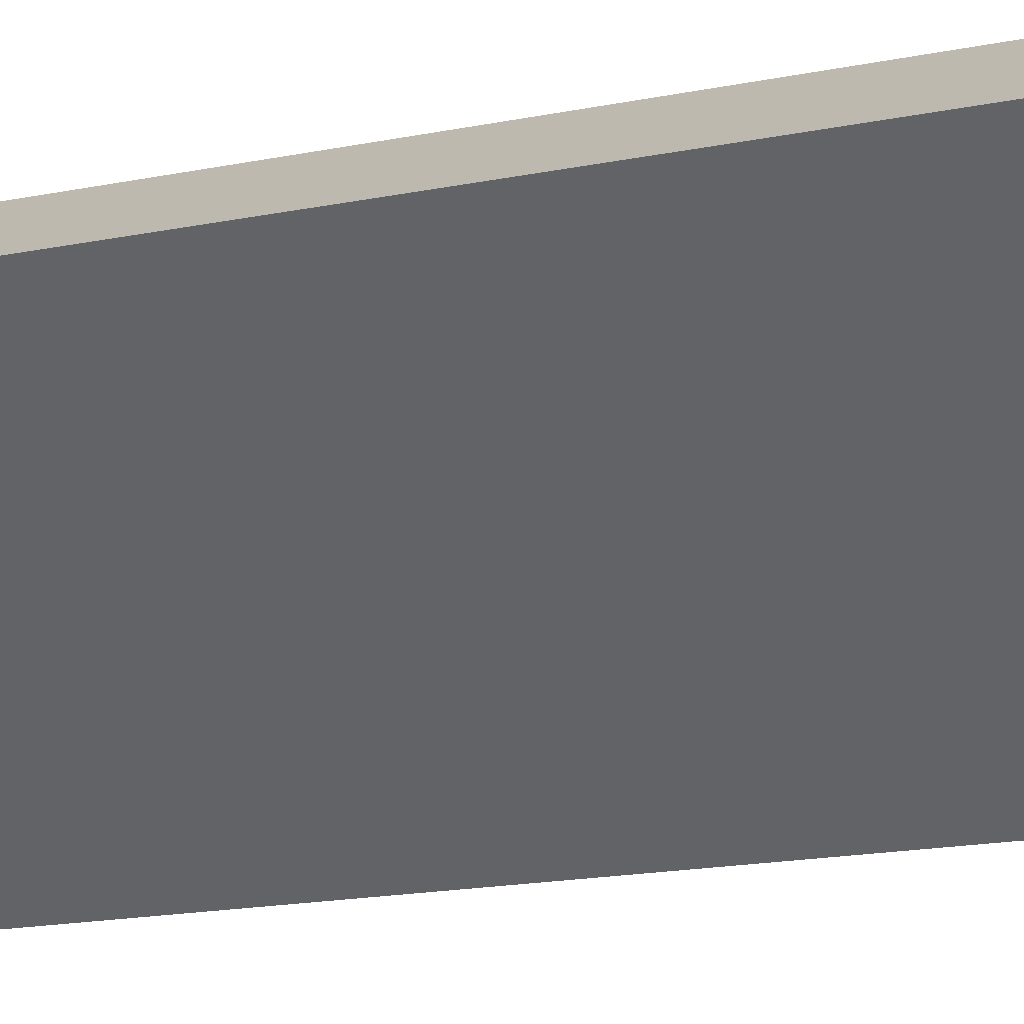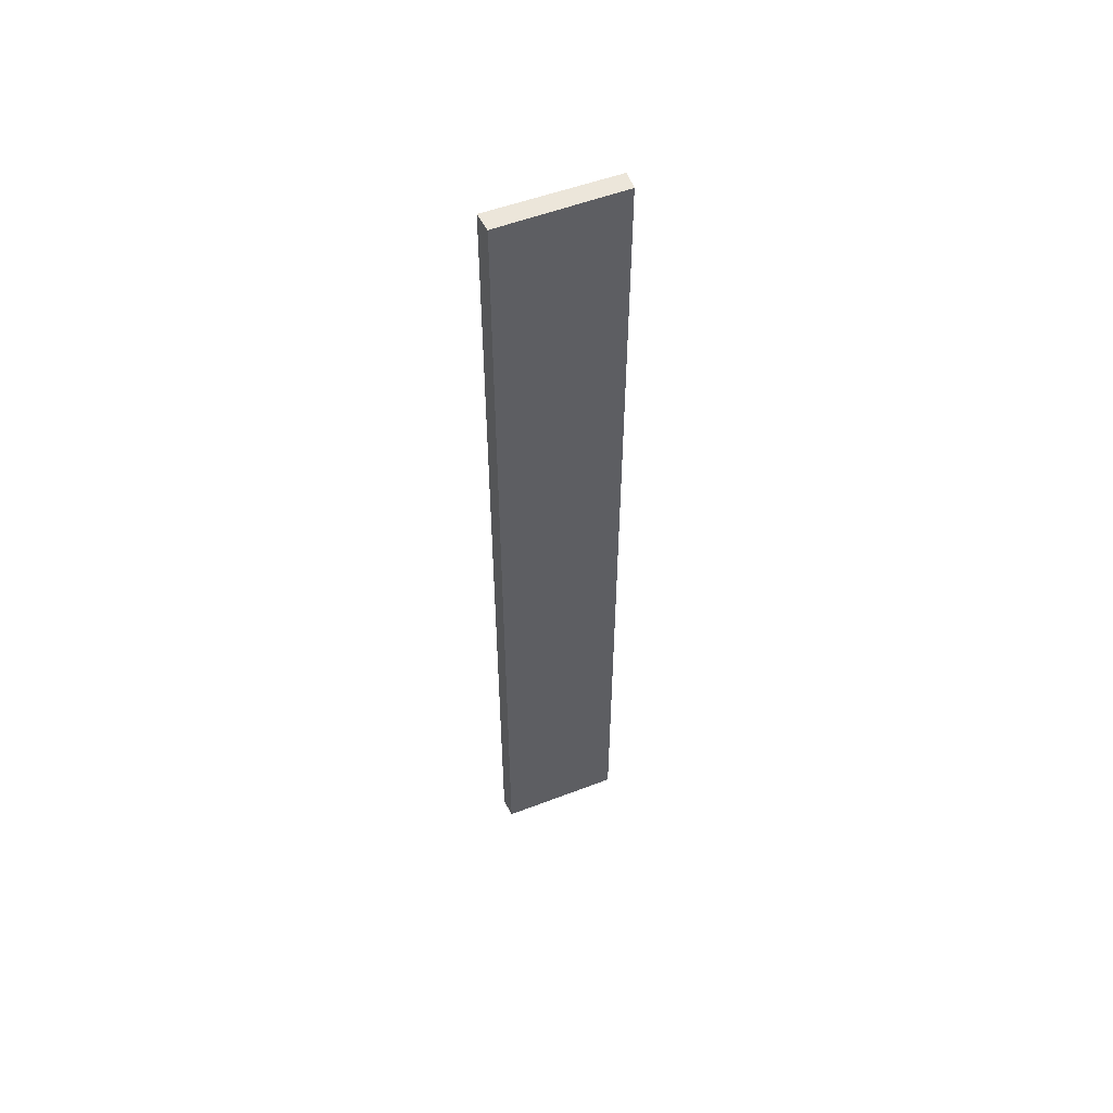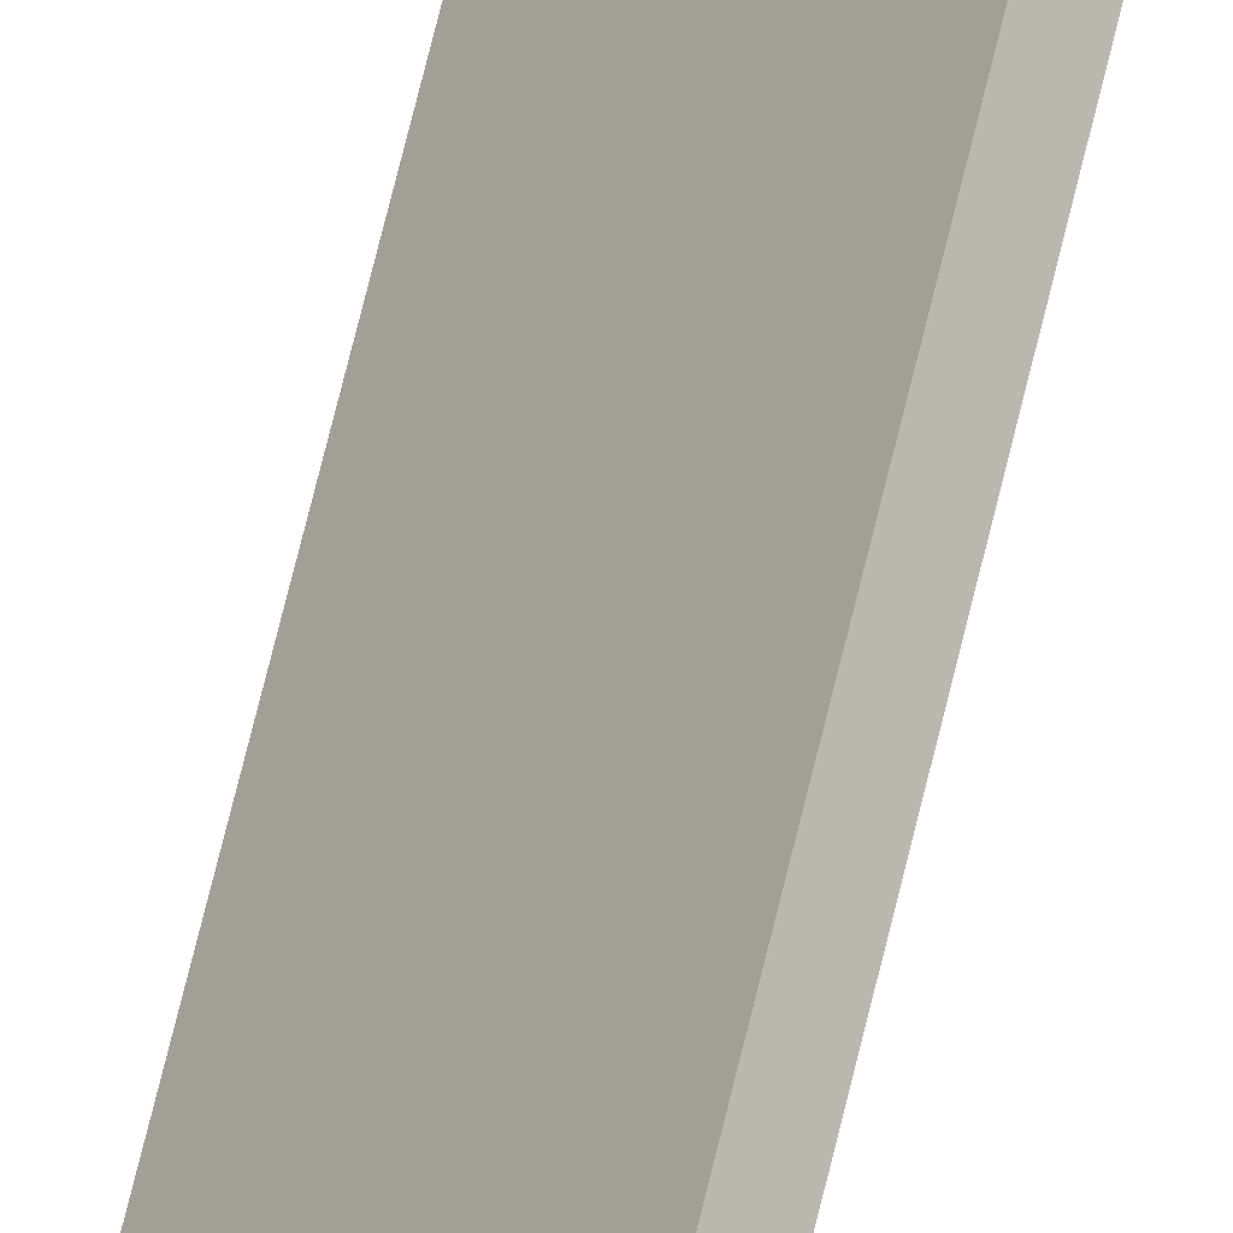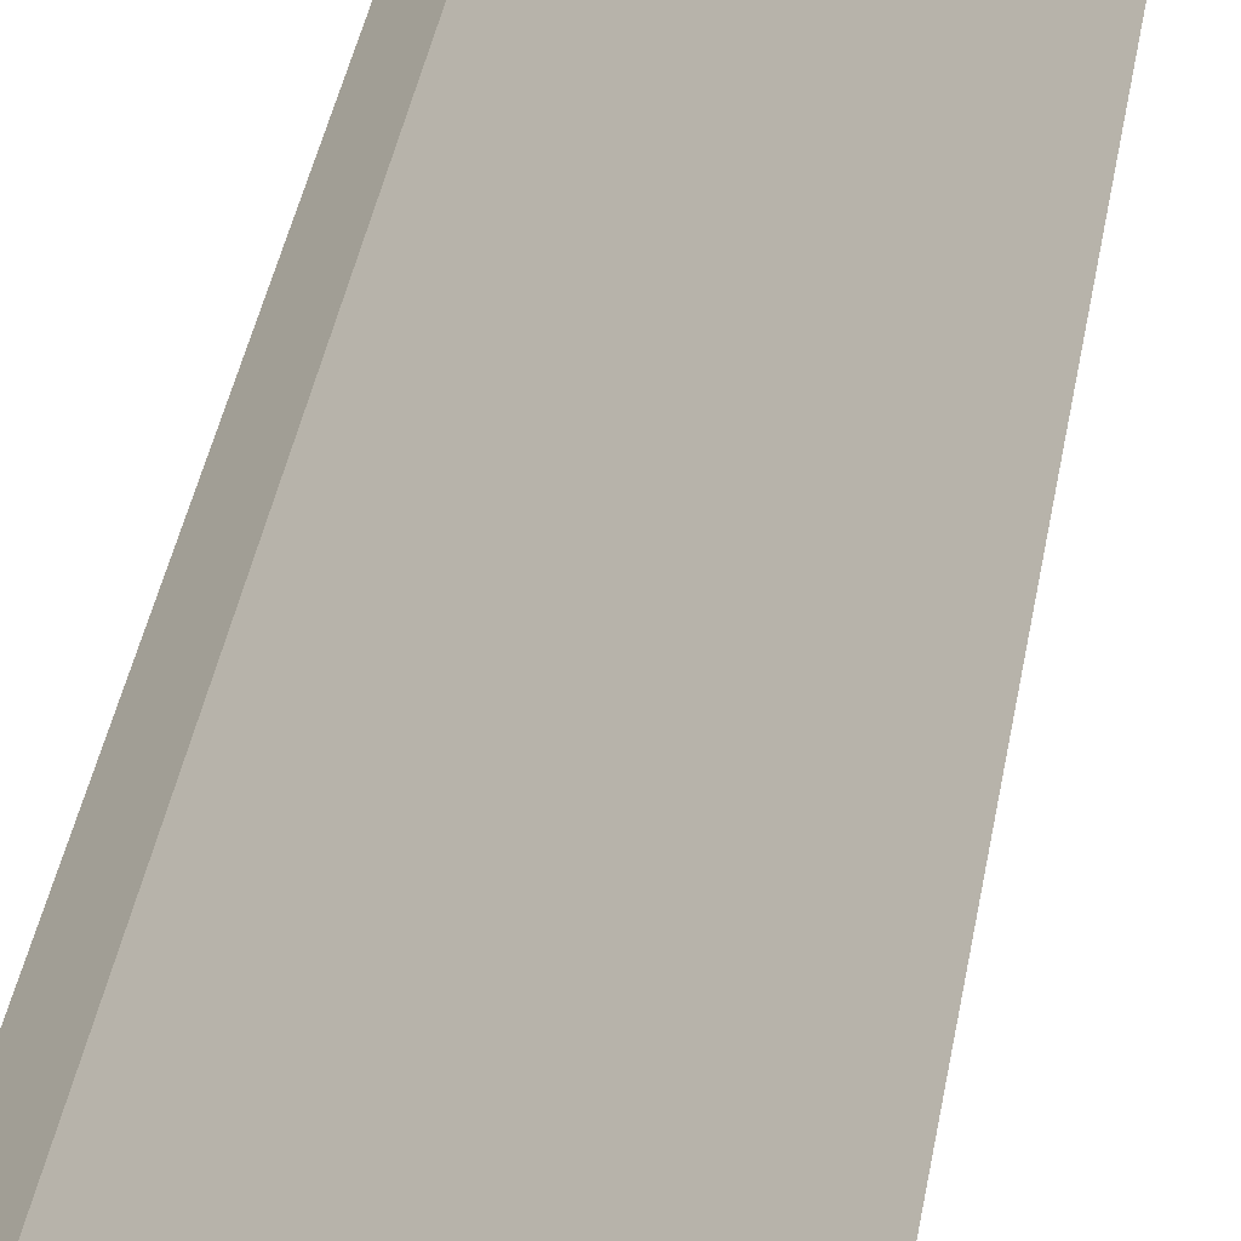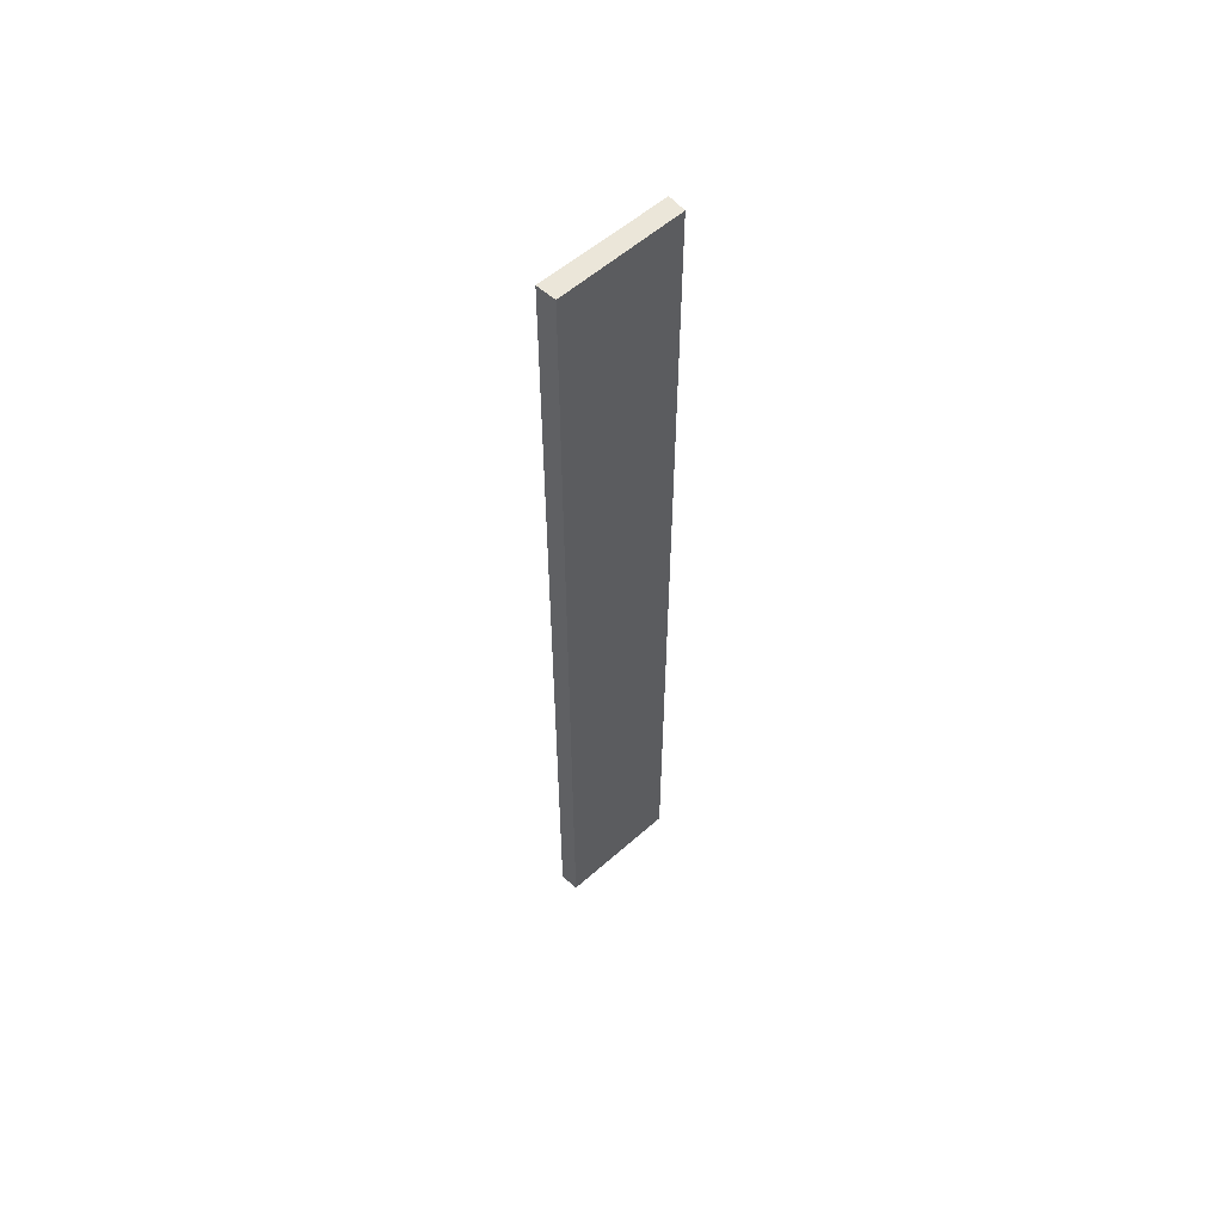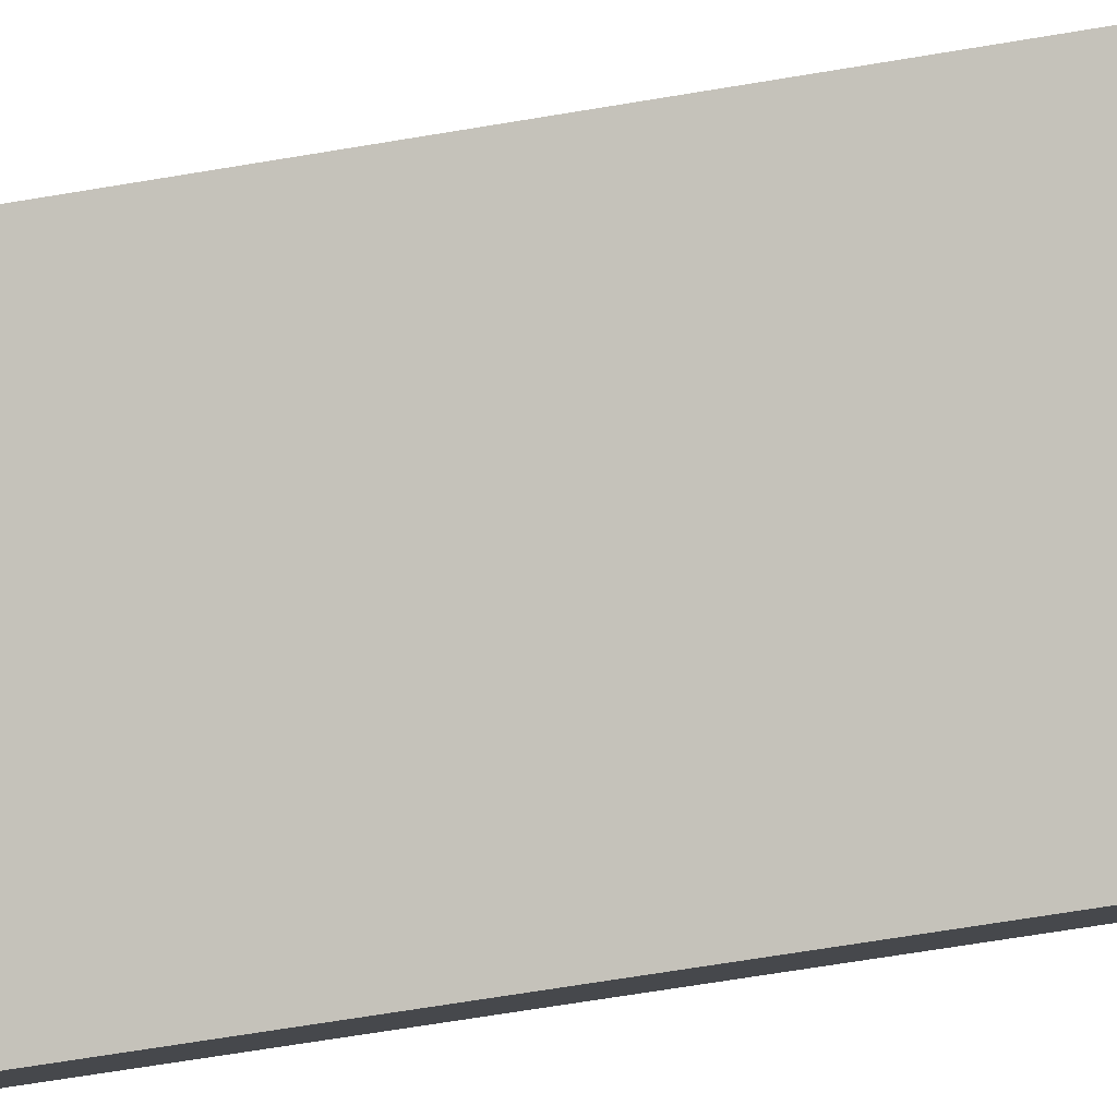
<metadata>
{"format":"obj","ext":"obj","renderer":"f3d","projection":"perspective","resolution":1024,"background":"white","views":[{"elev":-6.2,"azim":-41.5,"up":"+Z"},{"elev":54.4,"azim":-149.2,"up":"+Y"},{"elev":78.3,"azim":-165.9,"up":"+Z"},{"elev":19.1,"azim":5.0,"up":"+Z"},{"elev":57.5,"azim":-169.6,"up":"+Y"},{"elev":-40.8,"azim":-76.7,"up":"+Z"}]}
</metadata>
<code>
v  1.211 15.55 -1.605
v  0.422 15.55 -0.062
v  1.481 15.55 -1.434
v  0.178 15.55 -0.235
v  0.227 15.55 0.19
v  0 15.55 9.523e-16
v  0.227 -1.163e-17 0.19
v  1.481 8.781e-17 -1.434
v  0.422 3.796e-18 -0.062
v  1.211 9.828e-17 -1.605
v  0 0 0
v  0.178 1.439e-17 -0.235
g defaultobject
f 1 2 3
f 2 1 4
f 2 4 5
f 5 4 6
f 7 2 5
f 2 7 3
f 3 7 8
f 8 7 9
f 8 1 3
f 1 8 10
f 10 4 1
f 4 10 6
f 6 10 11
f 11 10 12
f 11 5 6
f 5 11 7
f 9 10 8
f 10 9 12
f 12 9 7
f 12 7 11

</code>
